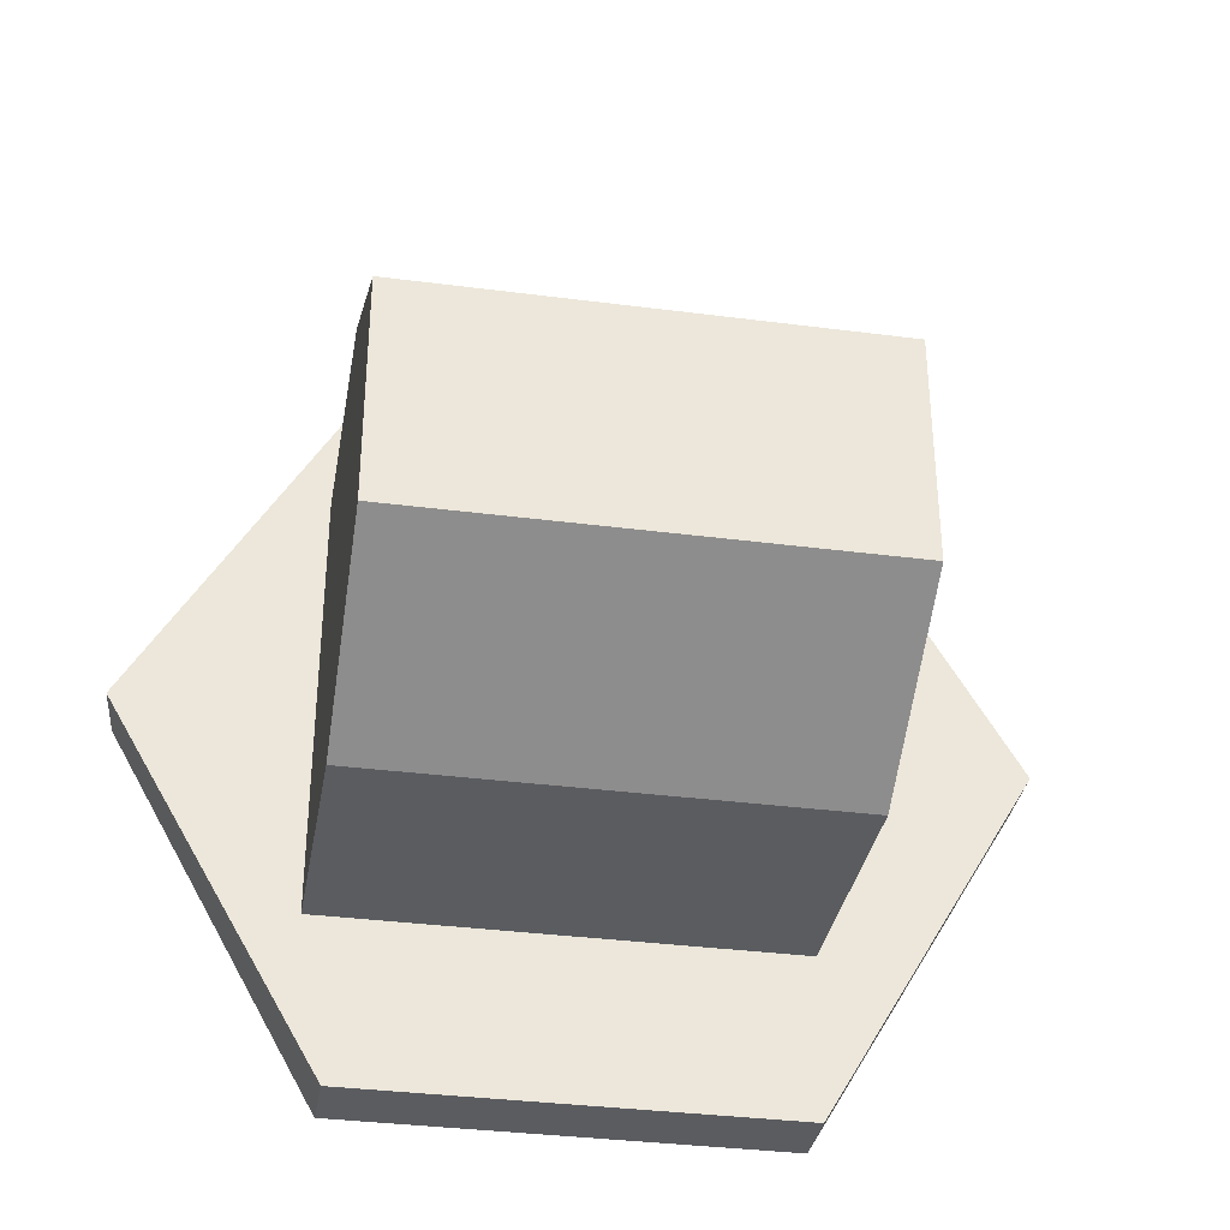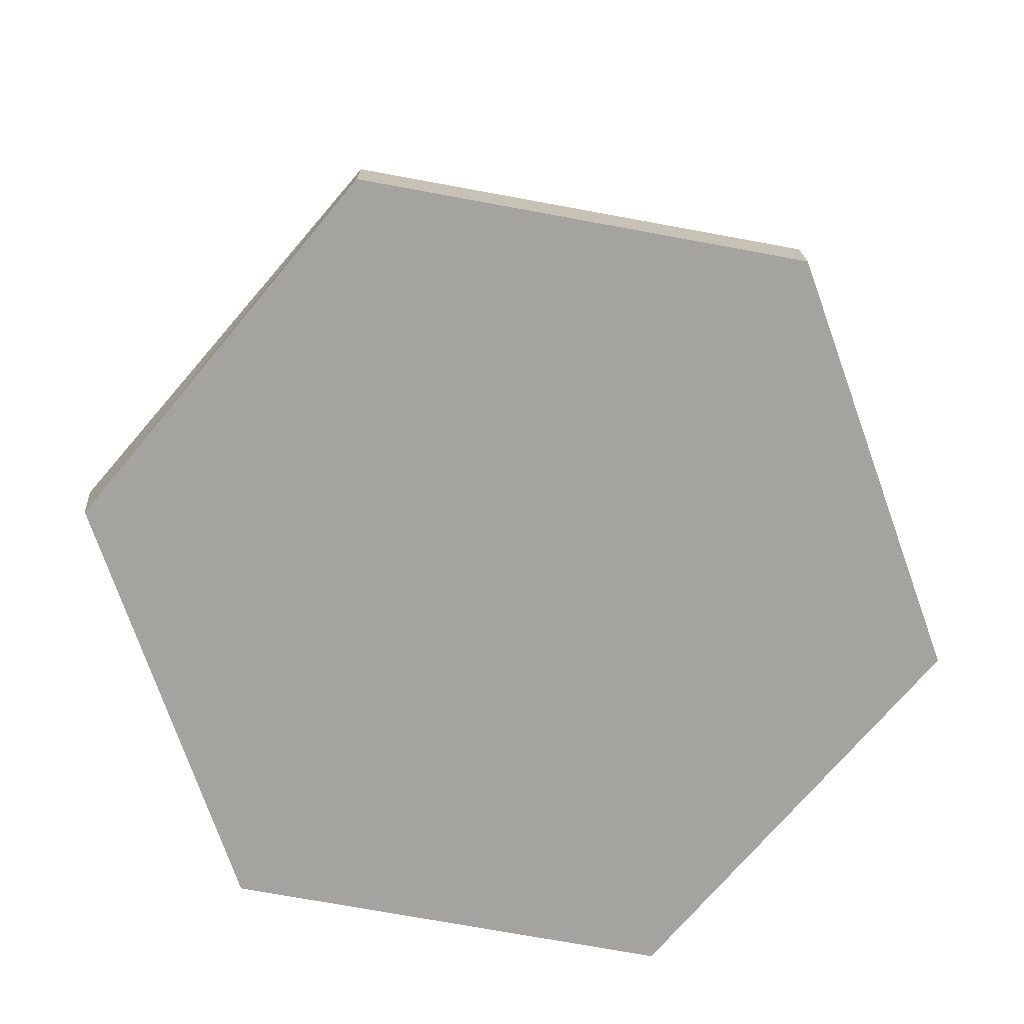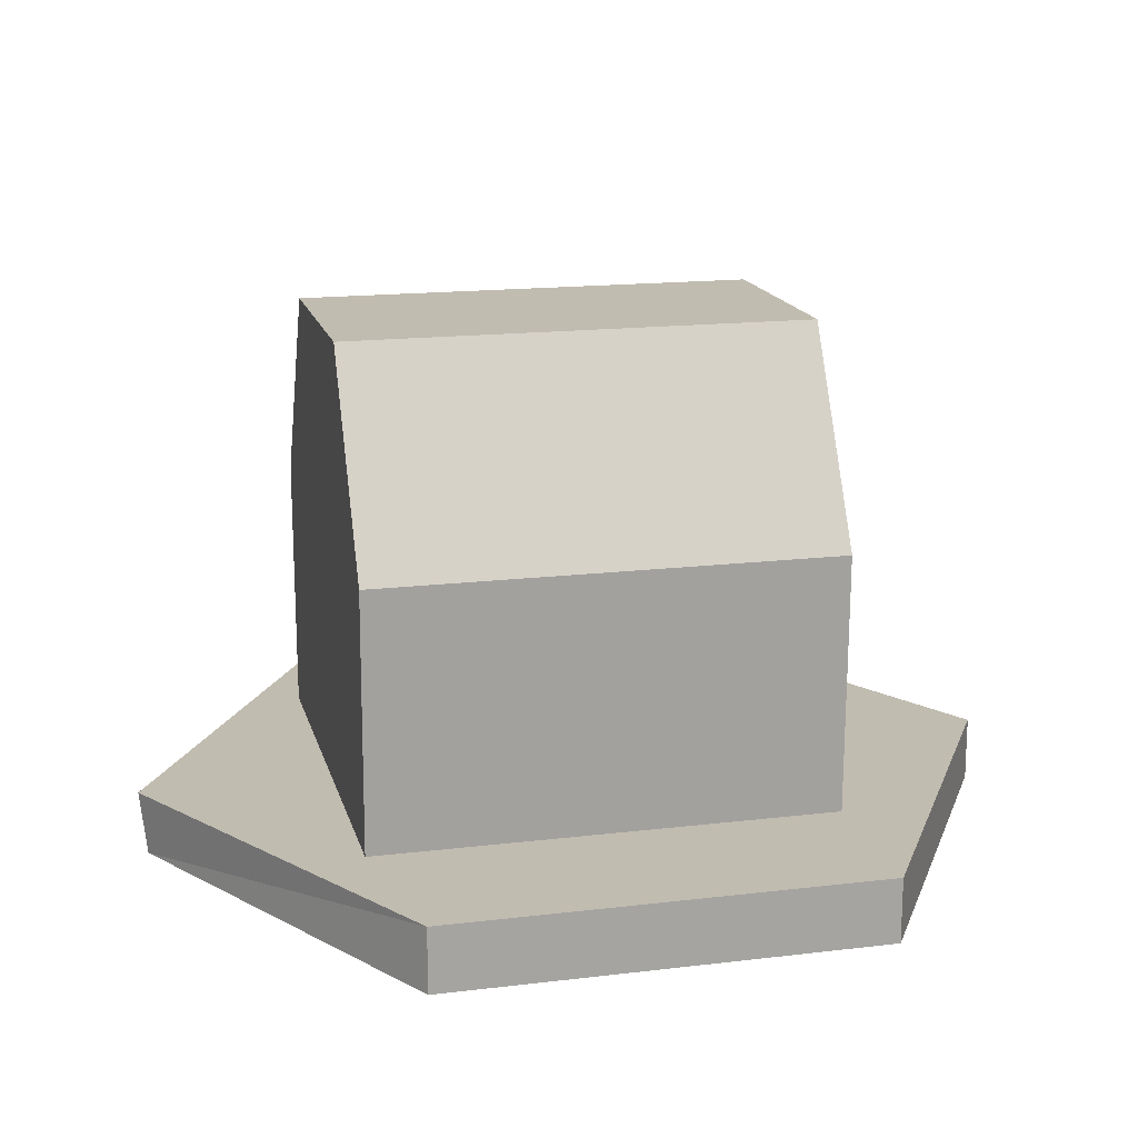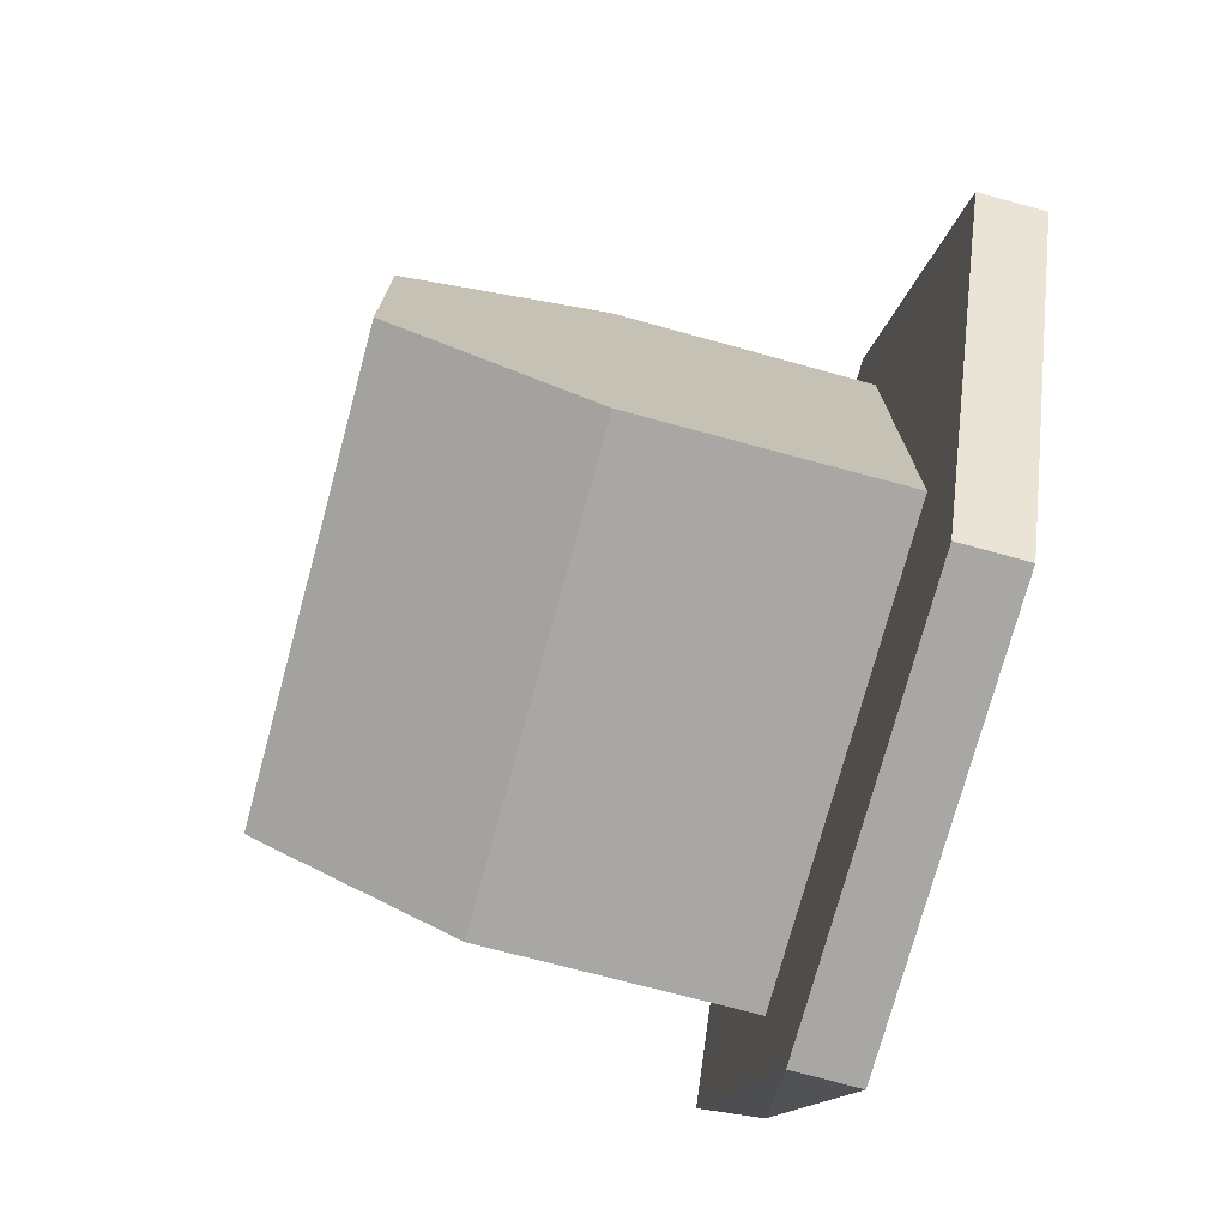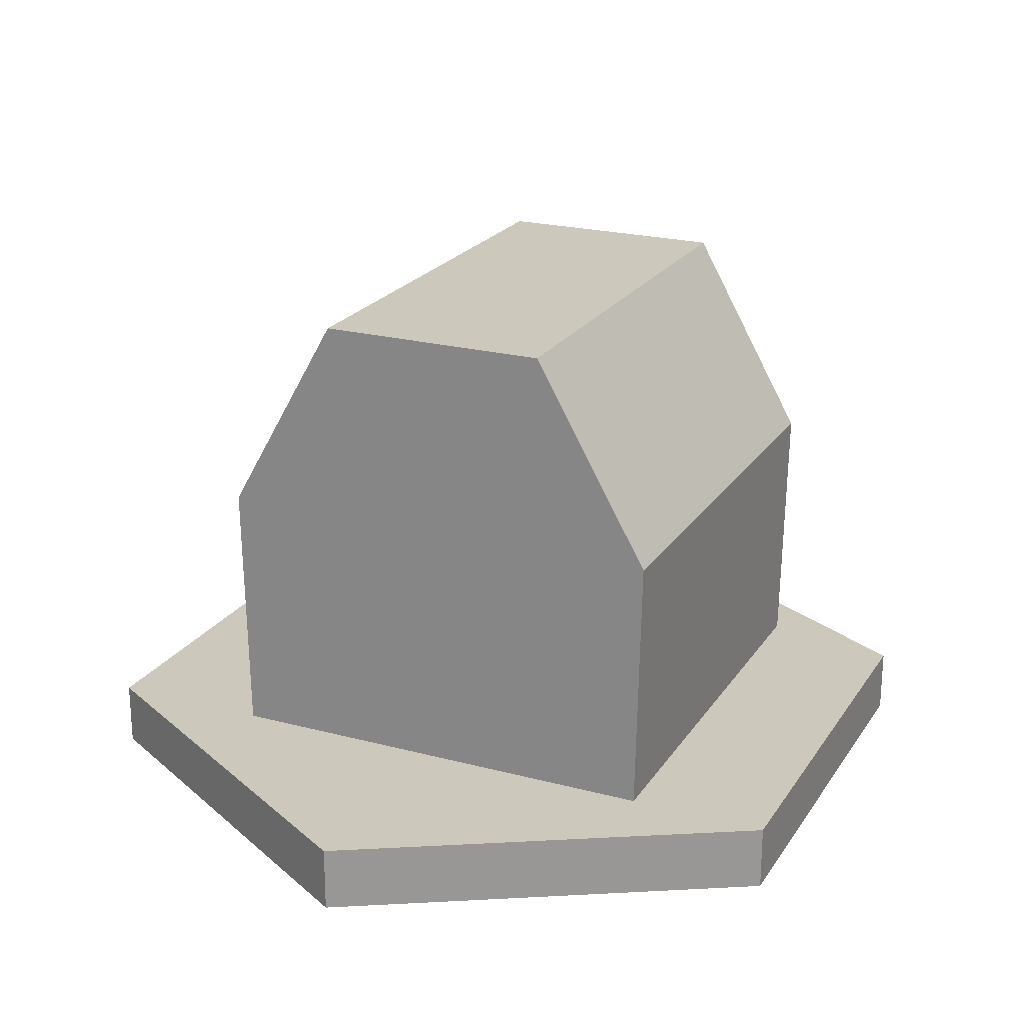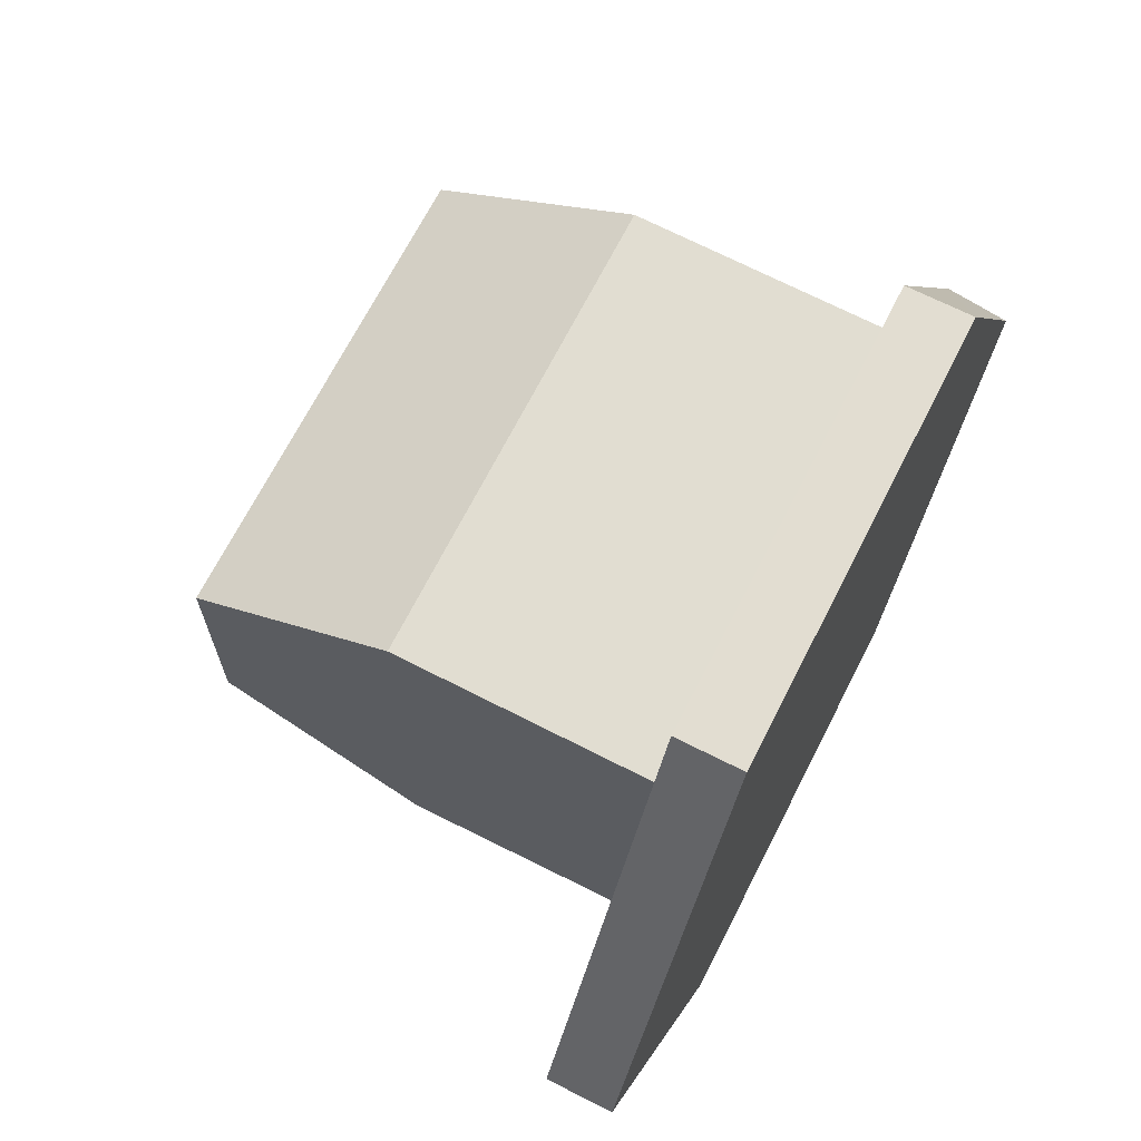
<metadata>
{"format":"obj","ext":"obj","renderer":"f3d","projection":"perspective","resolution":1024,"background":"white","views":[{"elev":-35.0,"azim":170.2,"up":"+Z"},{"elev":-73.0,"azim":169.6,"up":"+Y"},{"elev":16.5,"azim":166.2,"up":"+Y"},{"elev":-74.6,"azim":-105.2,"up":"+Z"},{"elev":22.2,"azim":-65.3,"up":"+Y"},{"elev":68.6,"azim":-63.1,"up":"+Z"}]}
</metadata>
<code>
v -0.5099 0.9419 -3.176
v -0.5099 1.597 -2.803
v 0.9971 1.597 -2.803
v 0.9971 0.9419 -3.176
v 0.9971 0.07681 -3.161
v -0.5099 0.07681 -3.161
v -0.5099 0.9419 -1.683
v -0.5099 0.07681 -1.698
v 0.9971 0.07681 -1.698
v 0.9971 0.9419 -1.683
v 0.9971 1.597 -2.056
v -0.5099 1.597 -2.056
v -0.5099 -0.1067 -3.69
v -1.219 -0.1067 -2.476
v -1.219 0.103 -2.476
v -0.5099 0.103 -3.69
v 0.9084 0.103 -3.69
v 0.9084 -0.1067 -3.69
v 1.595 -0.1067 -2.476
v 1.618 0.103 -2.476
v 0.9084 -0.1067 -1.247
v 0.9084 0.103 -1.247
v -0.5099 0.103 -1.247
v -0.5099 -0.1067 -1.247
f 1 2 3
f 1 3 4
f 1 4 5
f 1 5 6
f 7 8 9
f 7 9 10
f 11 12 7
f 11 7 10
f 2 12 11
f 2 11 3
f 1 6 2
f 2 6 8
f 2 8 7
f 2 7 12
f 5 4 3
f 5 3 9
f 9 3 11
f 9 11 10
f 13 14 15
f 13 15 16
f 13 16 17
f 13 17 18
f 19 18 17
f 19 17 20
f 21 19 20
f 21 20 22
f 23 24 21
f 23 21 22
f 14 24 23
f 14 23 15
f 13 18 14
f 14 18 19
f 14 19 21
f 14 21 24
f 17 16 15
f 17 15 20
f 20 15 23
f 20 23 22

</code>
